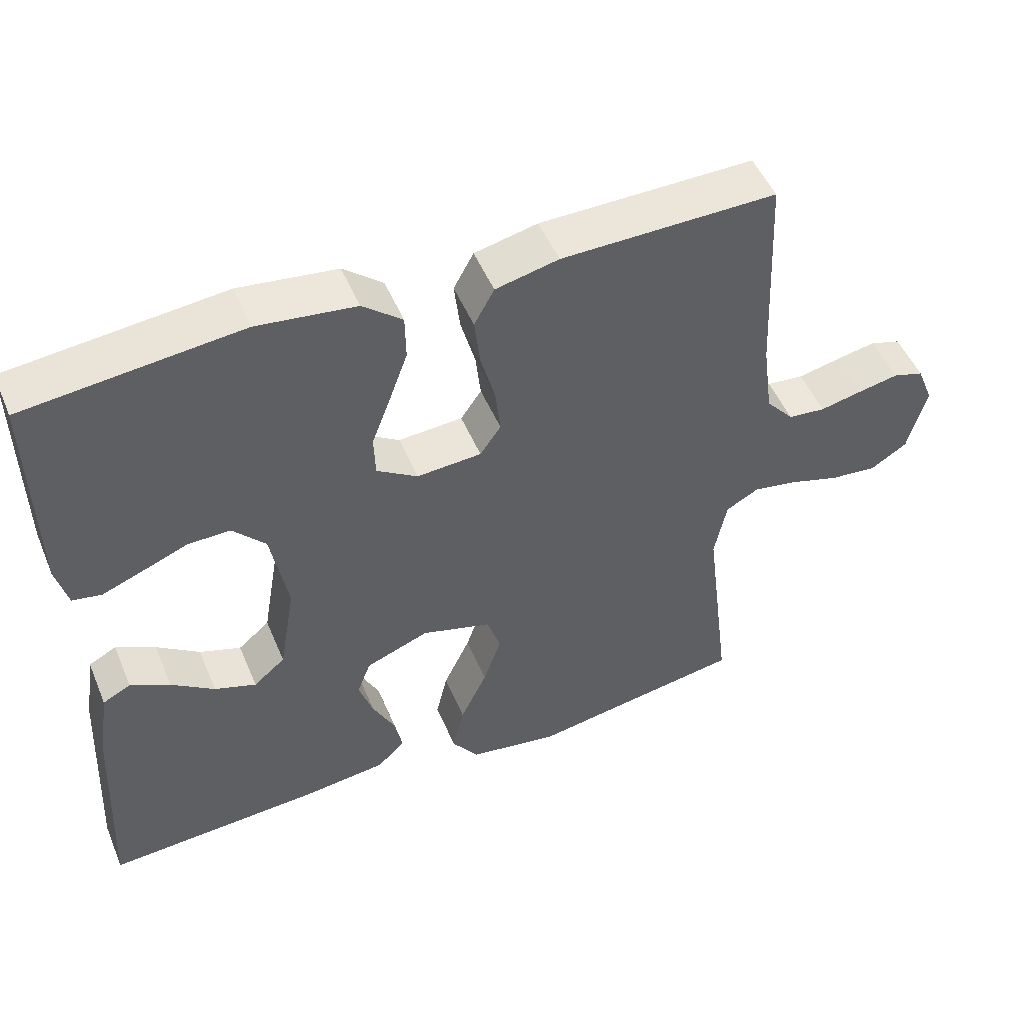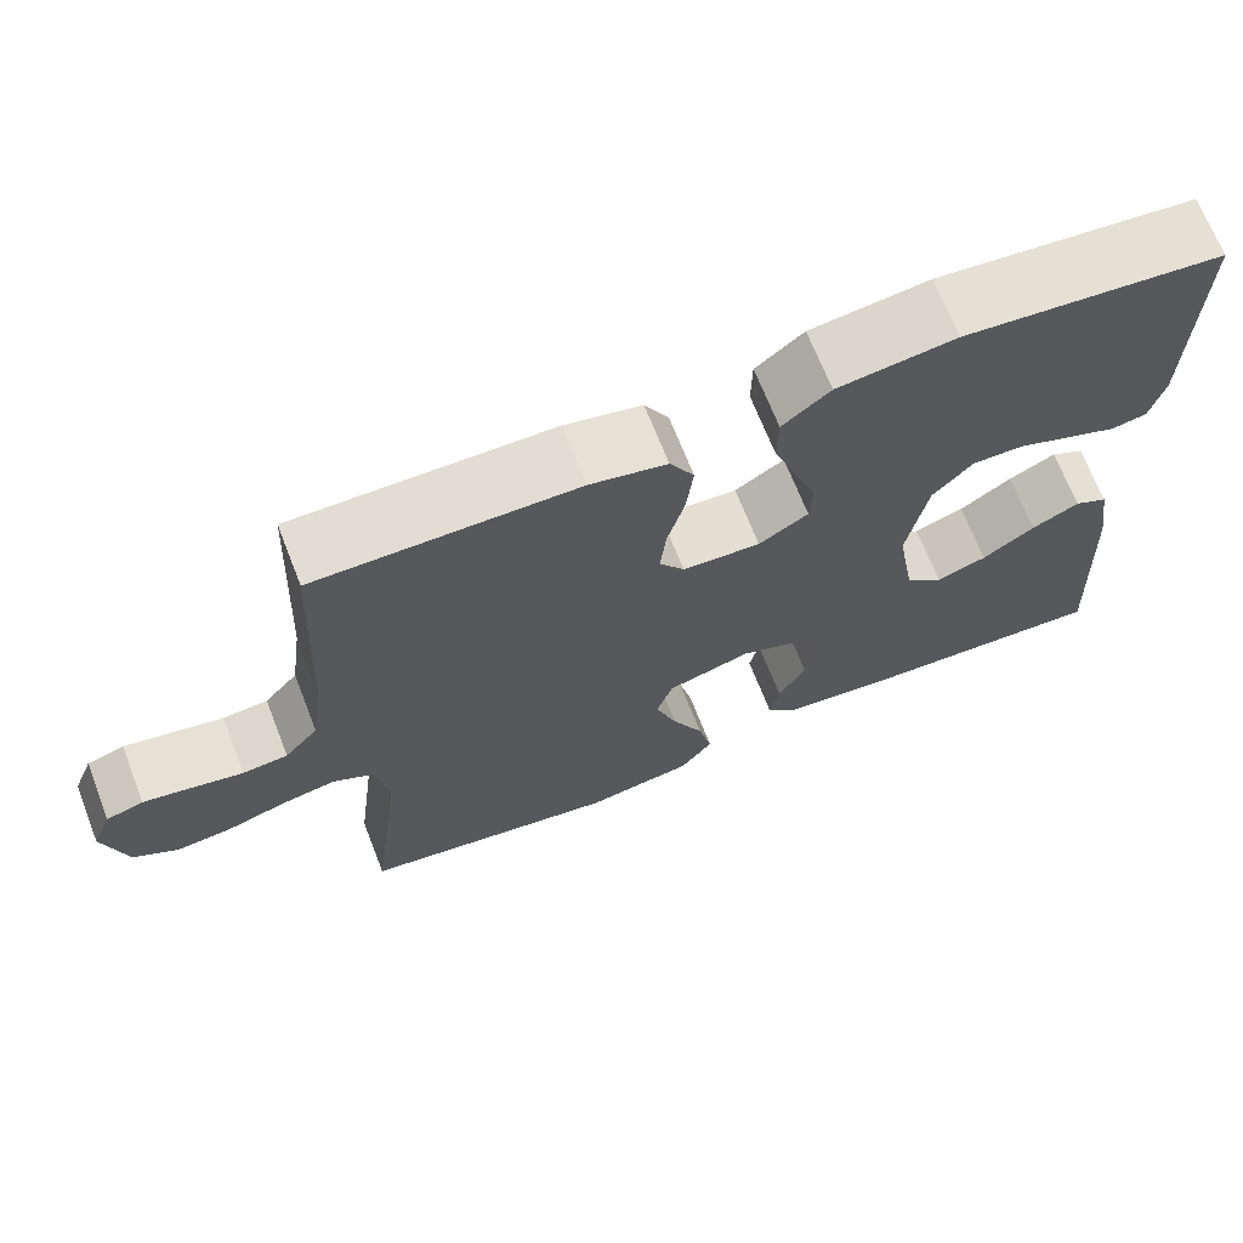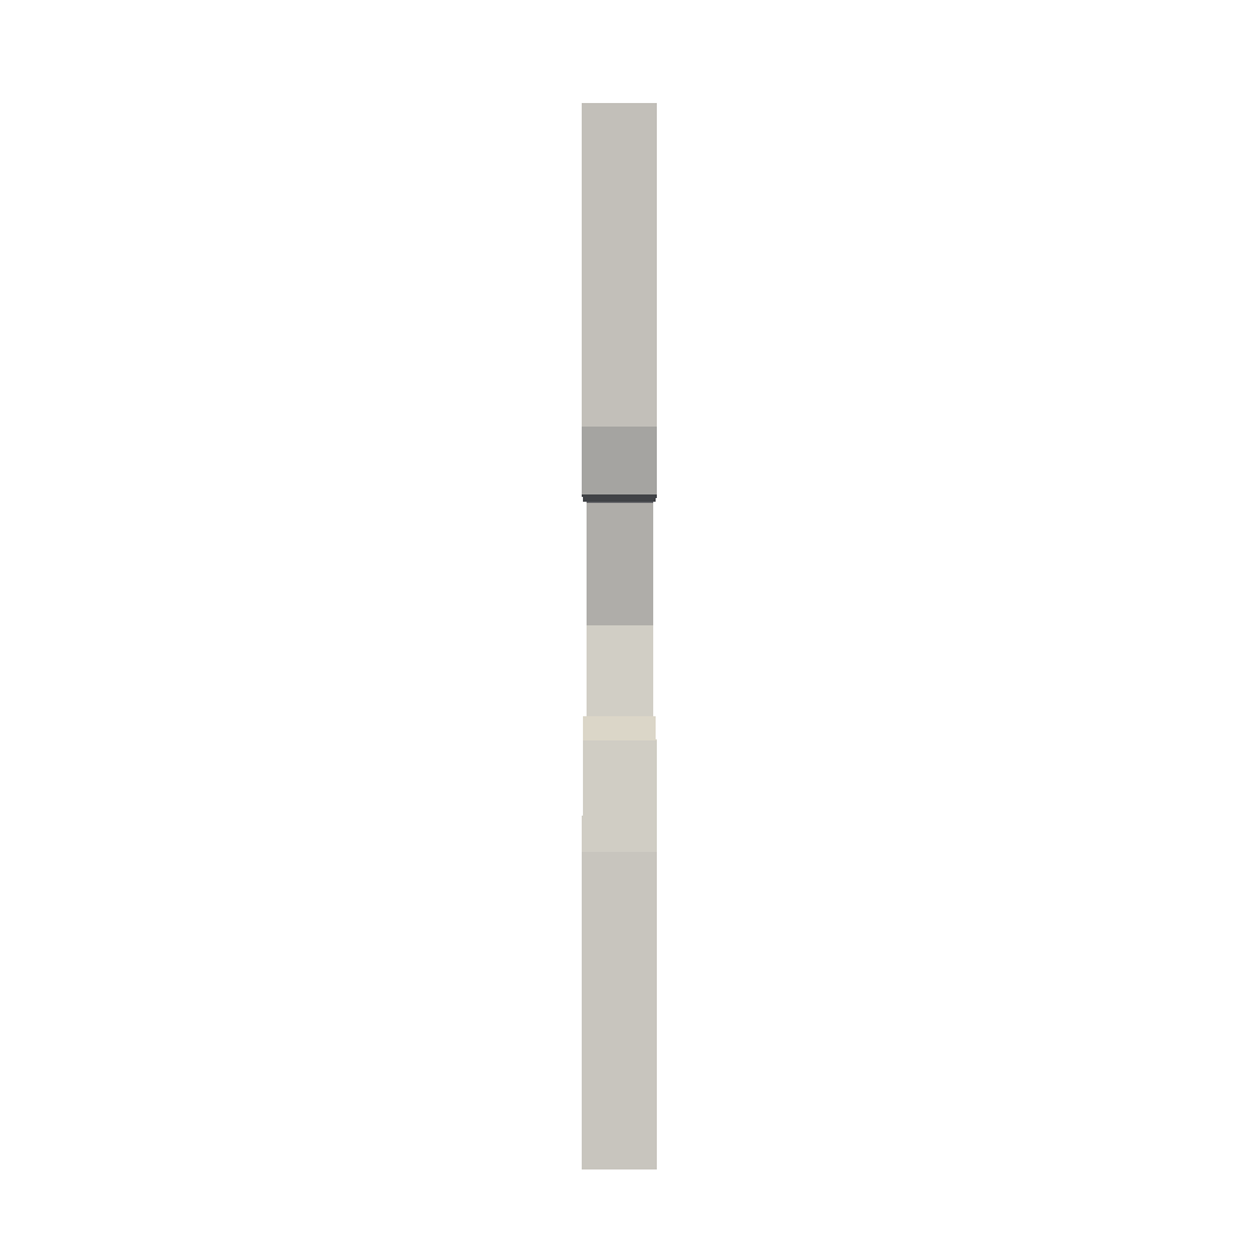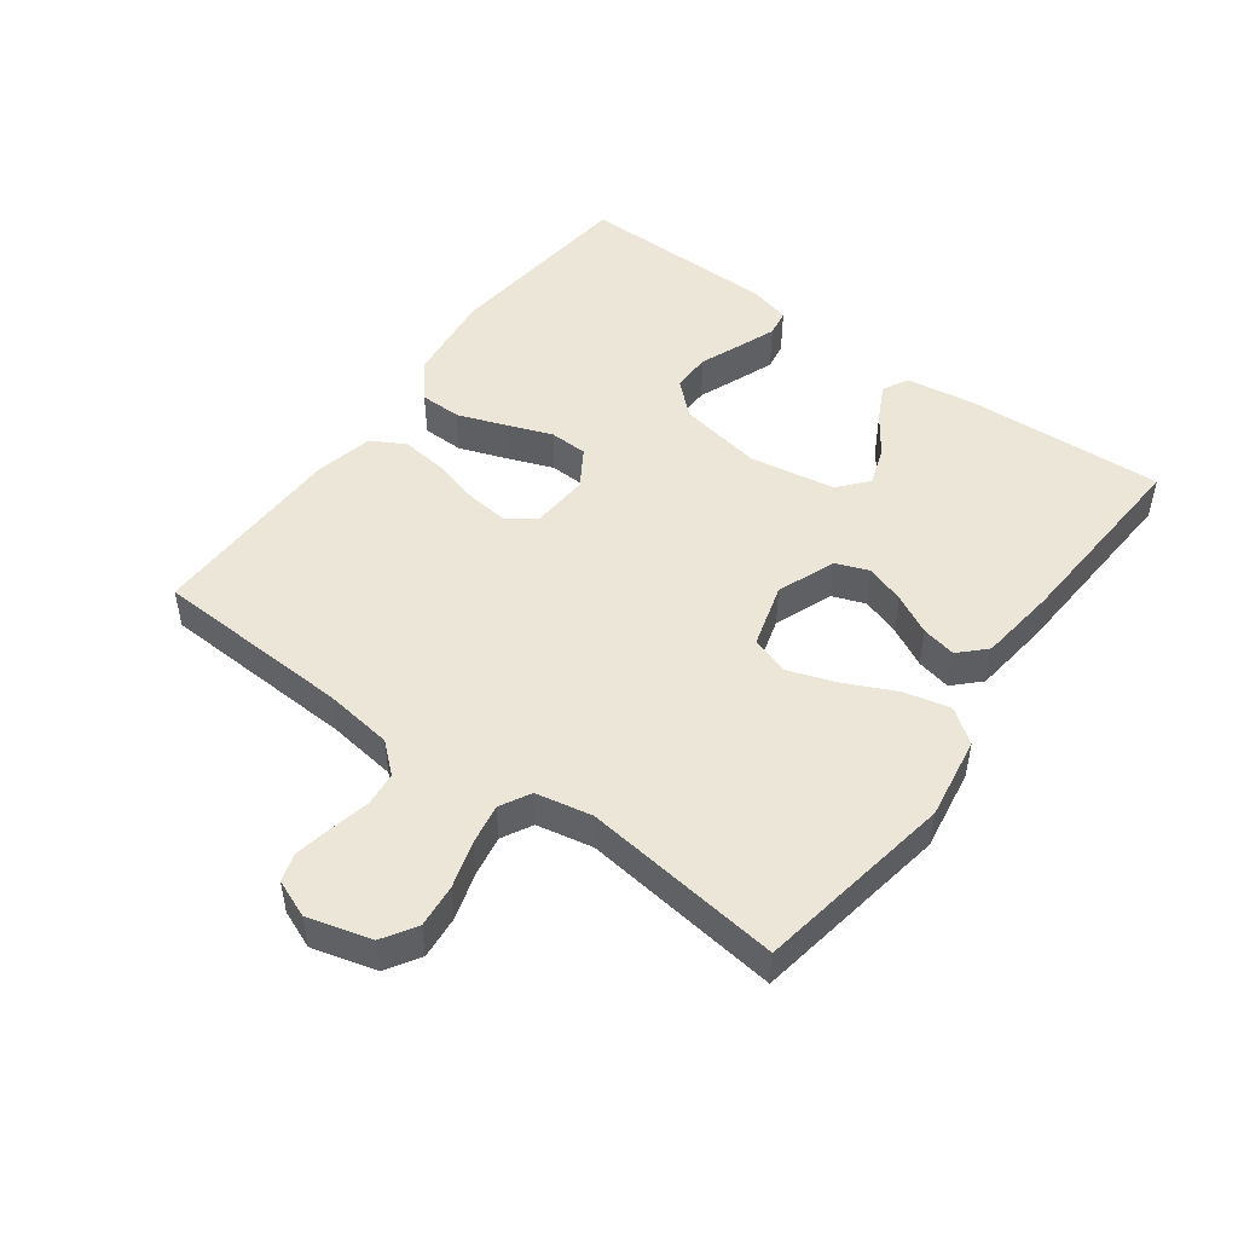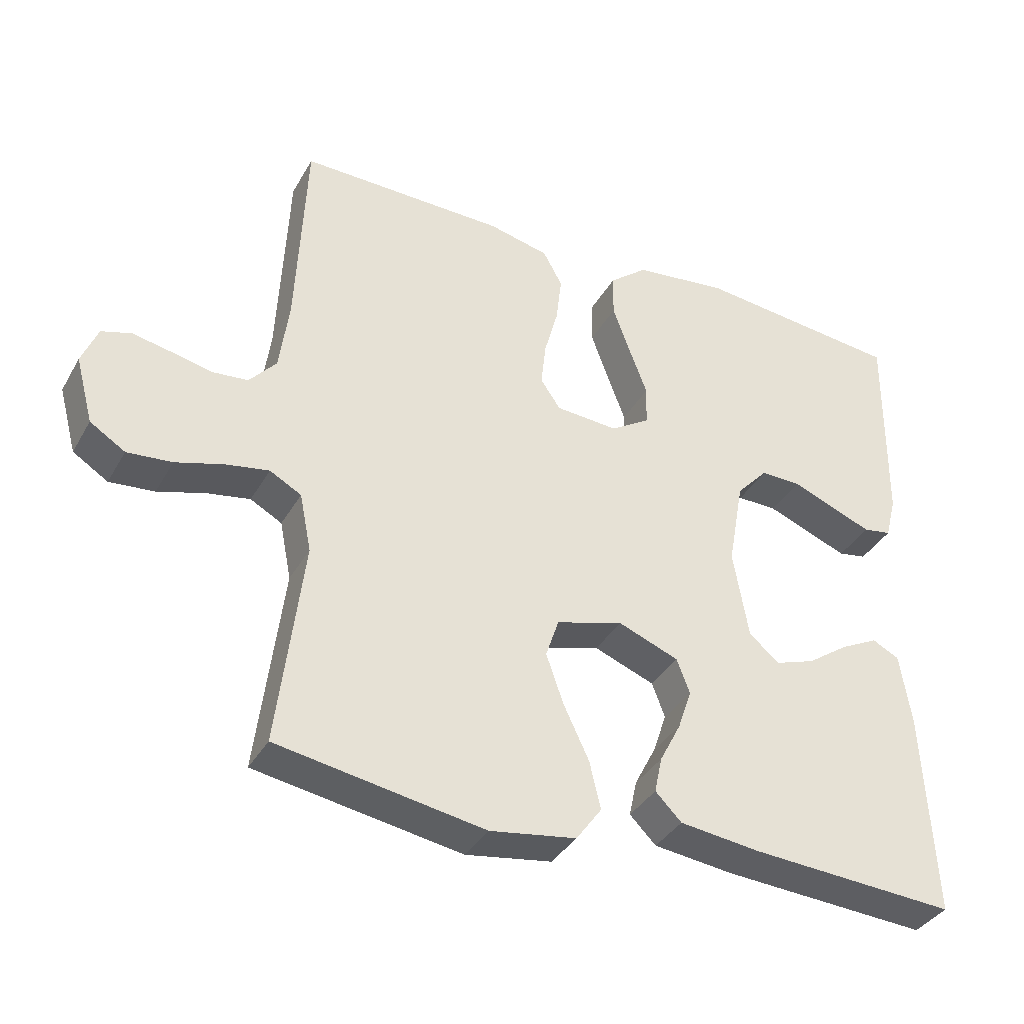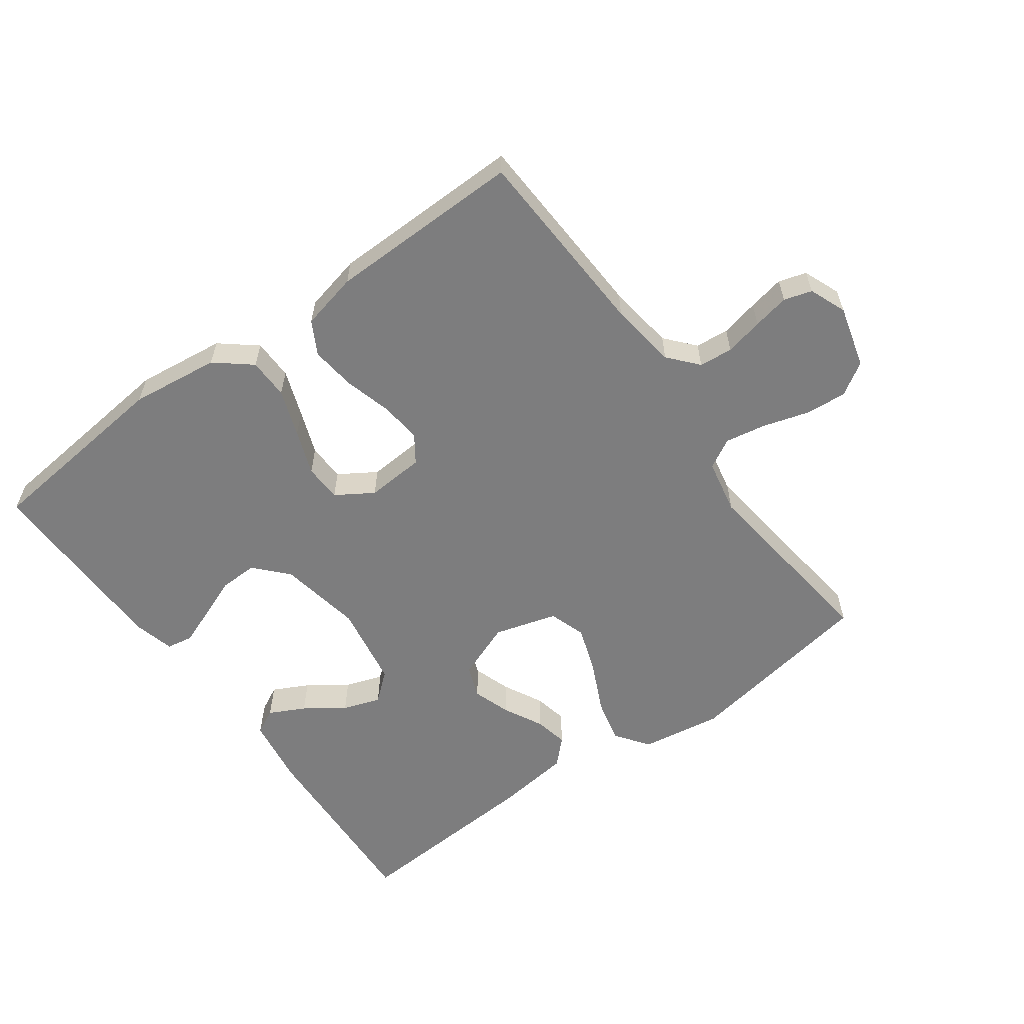
<metadata>
{"format":"obj","ext":"obj","renderer":"f3d","projection":"perspective","resolution":1024,"background":"white","views":[{"elev":50.0,"azim":-22.4,"up":"+Z"},{"elev":68.8,"azim":158.6,"up":"+Z"},{"elev":2.5,"azim":-89.9,"up":"+Z"},{"elev":49.0,"azim":126.3,"up":"+Y"},{"elev":-36.8,"azim":153.5,"up":"+Z"},{"elev":-59.2,"azim":36.0,"up":"+Y"}]}
</metadata>
<code>
v 0.5 0.07 -0.5
v 0.2 0.07 -0.55
v 0.075 0.07 -0.53
v 0.038 0.07 -0.479
v 0.054 0.07 -0.41
v 0.091 0.07 -0.332
v 0.116 0.07 -0.26
v 0.097 0.07 -0.203
v 0 0.07 -0.175
v -0.088 0.07 -0.209
v -0.107 0.07 -0.259
v -0.087 0.07 -0.318
v -0.056 0.07 -0.378
v -0.045 0.07 -0.43
v -0.083 0.07 -0.468
v -0.2 0.07 -0.482
v -0.5 0.07 -0.5
v -0.485 0.07 -0.2
v -0.469 0.07 -0.096
v -0.43 0.07 -0.076
v -0.375 0.07 -0.104
v -0.315 0.07 -0.146
v -0.257 0.07 -0.166
v -0.213 0.07 -0.129
v -0.191 0.07 0
v -0.214 0.07 0.128
v -0.26 0.07 0.178
v -0.319 0.07 0.177
v -0.382 0.07 0.152
v -0.439 0.07 0.13
v -0.48 0.07 0.137
v -0.496 0.07 0.2
v -0.5 0.07 0.5
v -0.2 0.07 0.531
v -0.063 0.07 0.514
v -0.008 0.07 0.469
v -0.007 0.07 0.406
v -0.033 0.07 0.334
v -0.059 0.07 0.265
v -0.057 0.07 0.207
v 0 0.07 0.171
v 0.09 0.07 0.177
v 0.119 0.07 0.219
v 0.112 0.07 0.283
v 0.092 0.07 0.356
v 0.084 0.07 0.425
v 0.112 0.07 0.476
v 0.2 0.07 0.496
v 0.5 0.07 0.5
v 0.514 0.07 0.2
v 0.528 0.07 0.096
v 0.567 0.07 0.051
v 0.619 0.07 0.046
v 0.678 0.07 0.059
v 0.734 0.07 0.07
v 0.777 0.07 0.057
v 0.8 0.07 0
v 0.774 0.07 -0.096
v 0.723 0.07 -0.128
v 0.658 0.07 -0.122
v 0.588 0.07 -0.101
v 0.526 0.07 -0.09
v 0.48 0.07 -0.115
v 0.463 0.07 -0.2
v 0.5 0 -0.5
v 0.2 0 -0.55
v 0.075 0 -0.53
v 0.038 0 -0.479
v 0.054 0 -0.41
v 0.091 0 -0.332
v 0.116 0 -0.26
v 0.097 0 -0.203
v 0 0 -0.175
v -0.088 0 -0.209
v -0.107 0 -0.259
v -0.087 0 -0.318
v -0.056 0 -0.378
v -0.045 0 -0.43
v -0.083 0 -0.468
v -0.2 0 -0.482
v -0.5 0 -0.5
v -0.485 0 -0.2
v -0.469 0 -0.096
v -0.43 0 -0.076
v -0.375 0 -0.104
v -0.315 0 -0.146
v -0.257 0 -0.166
v -0.213 0 -0.129
v -0.191 0 0
v -0.214 0 0.128
v -0.26 0 0.178
v -0.319 0 0.177
v -0.382 0 0.152
v -0.439 0 0.13
v -0.48 0 0.137
v -0.496 0 0.2
v -0.5 0 0.5
v -0.2 0 0.531
v -0.063 0 0.514
v -0.008 0 0.469
v -0.007 0 0.406
v -0.033 0 0.334
v -0.059 0 0.265
v -0.057 0 0.207
v 0 0 0.171
v 0.09 0 0.177
v 0.119 0 0.219
v 0.112 0 0.283
v 0.092 0 0.356
v 0.084 0 0.425
v 0.112 0 0.476
v 0.2 0 0.496
v 0.5 0 0.5
v 0.514 0 0.2
v 0.528 0 0.096
v 0.567 0 0.051
v 0.619 0 0.046
v 0.678 0 0.059
v 0.734 0 0.07
v 0.777 0 0.057
v 0.8 0 0
v 0.774 0 -0.096
v 0.723 0 -0.128
v 0.658 0 -0.122
v 0.588 0 -0.101
v 0.526 0 -0.09
v 0.48 0 -0.115
v 0.463 0 -0.2
f 59 60 61
f 58 59 61
f 57 58 61
f 56 57 61
f 55 56 61
f 54 55 61
f 53 54 61
f 52 53 61 62
f 51 52 62 63
f 48 49 50
f 47 48 50
f 46 47 50
f 45 46 50
f 44 45 50
f 50 51 63
f 44 50 63
f 43 44 63
f 37 38 39
f 36 37 39
f 35 36 39
f 34 35 39
f 33 34 39
f 32 33 39
f 31 32 39
f 28 29 30 31
f 28 31 39
f 27 28 39 40
f 20 21 22
f 19 20 22
f 18 19 22
f 17 18 22
f 16 17 22
f 15 16 22
f 14 15 22
f 13 14 22
f 12 13 22
f 11 12 22 23
f 10 11 23 24
f 4 5 6
f 3 4 6
f 2 3 6
f 1 2 6
f 64 1 6
f 64 6 7
f 64 7 8
f 63 64 8
f 43 63 8
f 42 43 8
f 41 42 8 9
f 26 27 40 41
f 41 9 10
f 26 41 10
f 25 26 10
f 10 24 25
f 125 124 123
f 125 123 122
f 125 122 121
f 125 121 120
f 125 120 119
f 125 119 118
f 125 118 117
f 126 125 117 116
f 127 126 116 115
f 114 113 112
f 114 112 111
f 114 111 110
f 114 110 109
f 114 109 108
f 127 115 114
f 127 114 108
f 127 108 107
f 103 102 101
f 103 101 100
f 103 100 99
f 103 99 98
f 103 98 97
f 103 97 96
f 103 96 95
f 95 94 93 92
f 103 95 92
f 104 103 92 91
f 86 85 84
f 86 84 83
f 86 83 82
f 86 82 81
f 86 81 80
f 86 80 79
f 86 79 78
f 86 78 77
f 86 77 76
f 87 86 76 75
f 88 87 75 74
f 70 69 68
f 70 68 67
f 70 67 66
f 70 66 65
f 70 65 128
f 71 70 128
f 72 71 128
f 72 128 127
f 72 127 107
f 72 107 106
f 73 72 106 105
f 105 104 91 90
f 74 73 105
f 74 105 90
f 74 90 89
f 89 88 74
f 1 65 66 2
f 2 66 67 3
f 3 67 68 4
f 4 68 69 5
f 5 69 70 6
f 6 70 71 7
f 7 71 72 8
f 8 72 73 9
f 9 73 74 10
f 10 74 75 11
f 11 75 76 12
f 12 76 77 13
f 13 77 78 14
f 14 78 79 15
f 15 79 80 16
f 16 80 81 17
f 17 81 82 18
f 18 82 83 19
f 19 83 84 20
f 20 84 85 21
f 21 85 86 22
f 22 86 87 23
f 23 87 88 24
f 24 88 89 25
f 25 89 90 26
f 26 90 91 27
f 27 91 92 28
f 28 92 93 29
f 29 93 94 30
f 30 94 95 31
f 31 95 96 32
f 32 96 97 33
f 33 97 98 34
f 34 98 99 35
f 35 99 100 36
f 36 100 101 37
f 37 101 102 38
f 38 102 103 39
f 39 103 104 40
f 40 104 105 41
f 41 105 106 42
f 42 106 107 43
f 43 107 108 44
f 44 108 109 45
f 45 109 110 46
f 46 110 111 47
f 47 111 112 48
f 48 112 113 49
f 49 113 114 50
f 50 114 115 51
f 51 115 116 52
f 52 116 117 53
f 53 117 118 54
f 54 118 119 55
f 55 119 120 56
f 56 120 121 57
f 57 121 122 58
f 58 122 123 59
f 59 123 124 60
f 60 124 125 61
f 61 125 126 62
f 62 126 127 63
f 63 127 128 64
f 64 128 65 1

</code>
